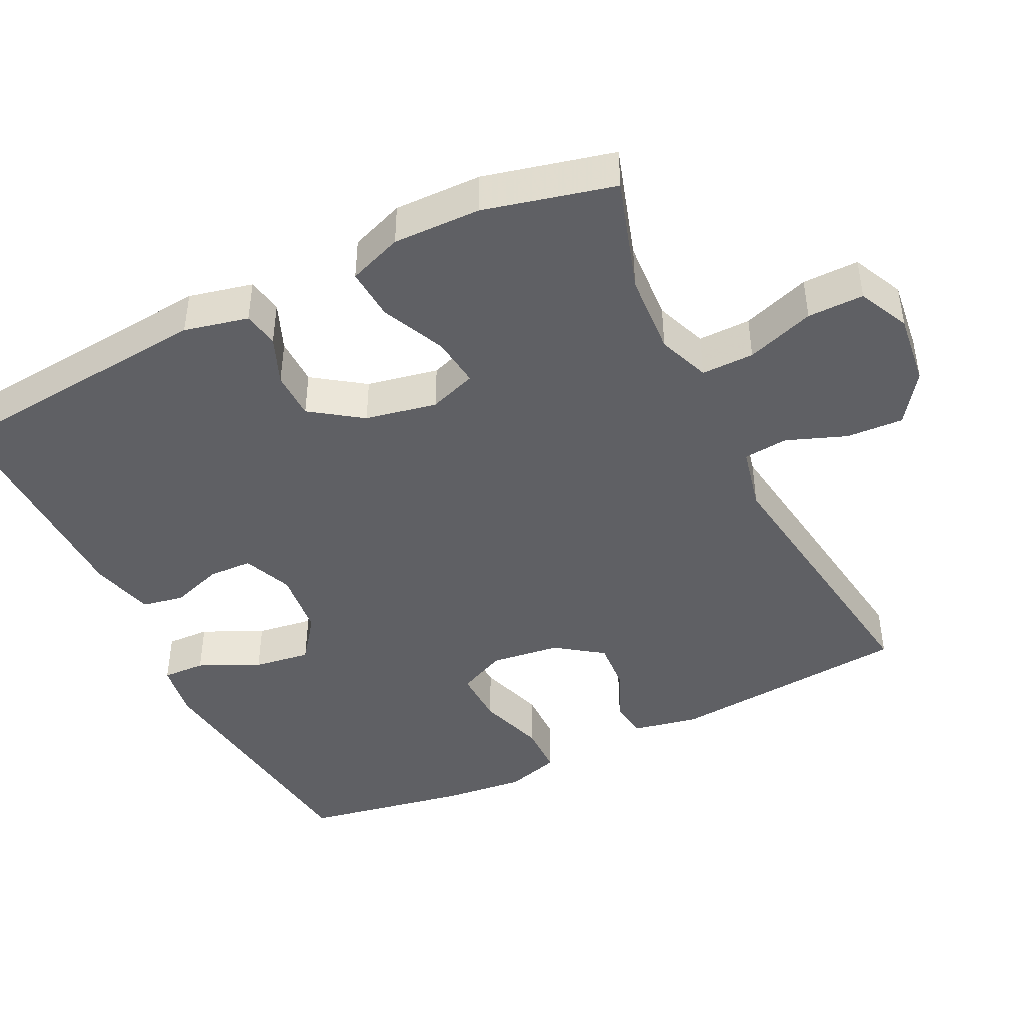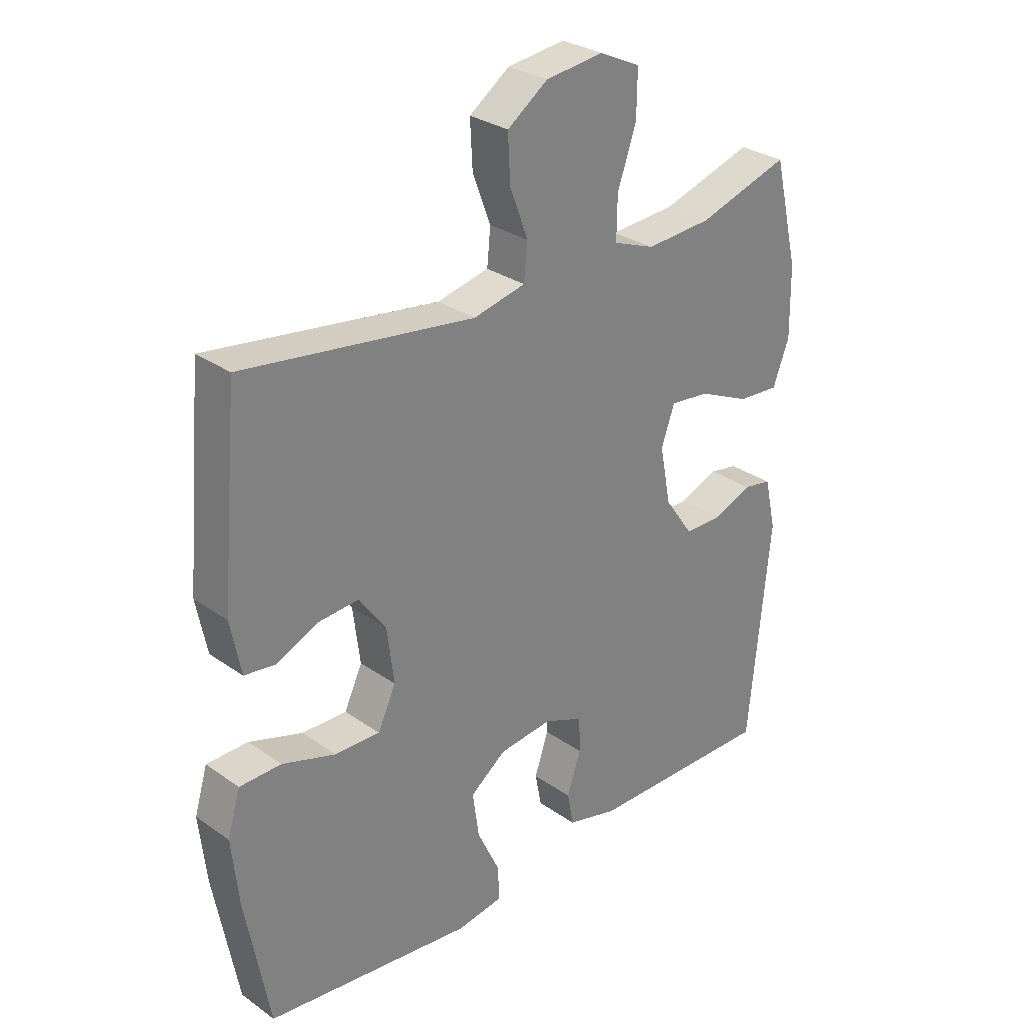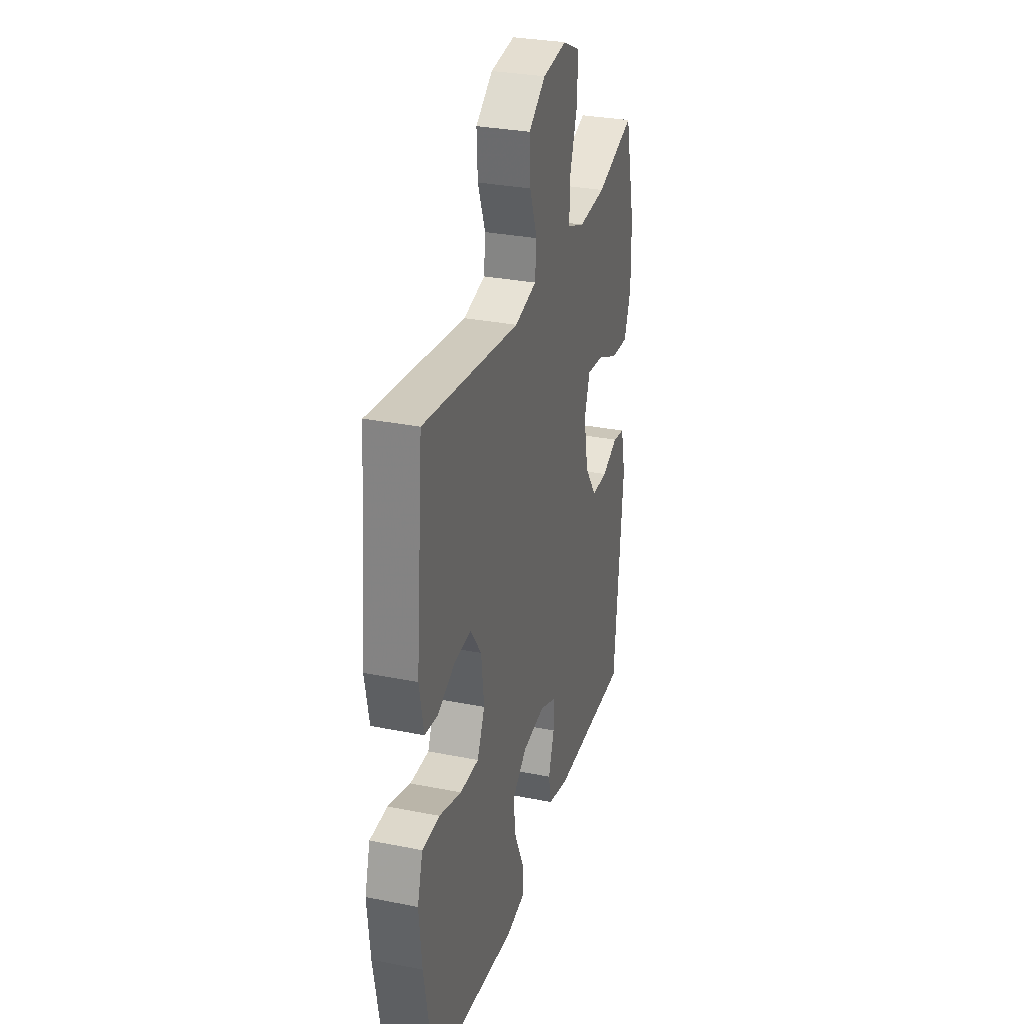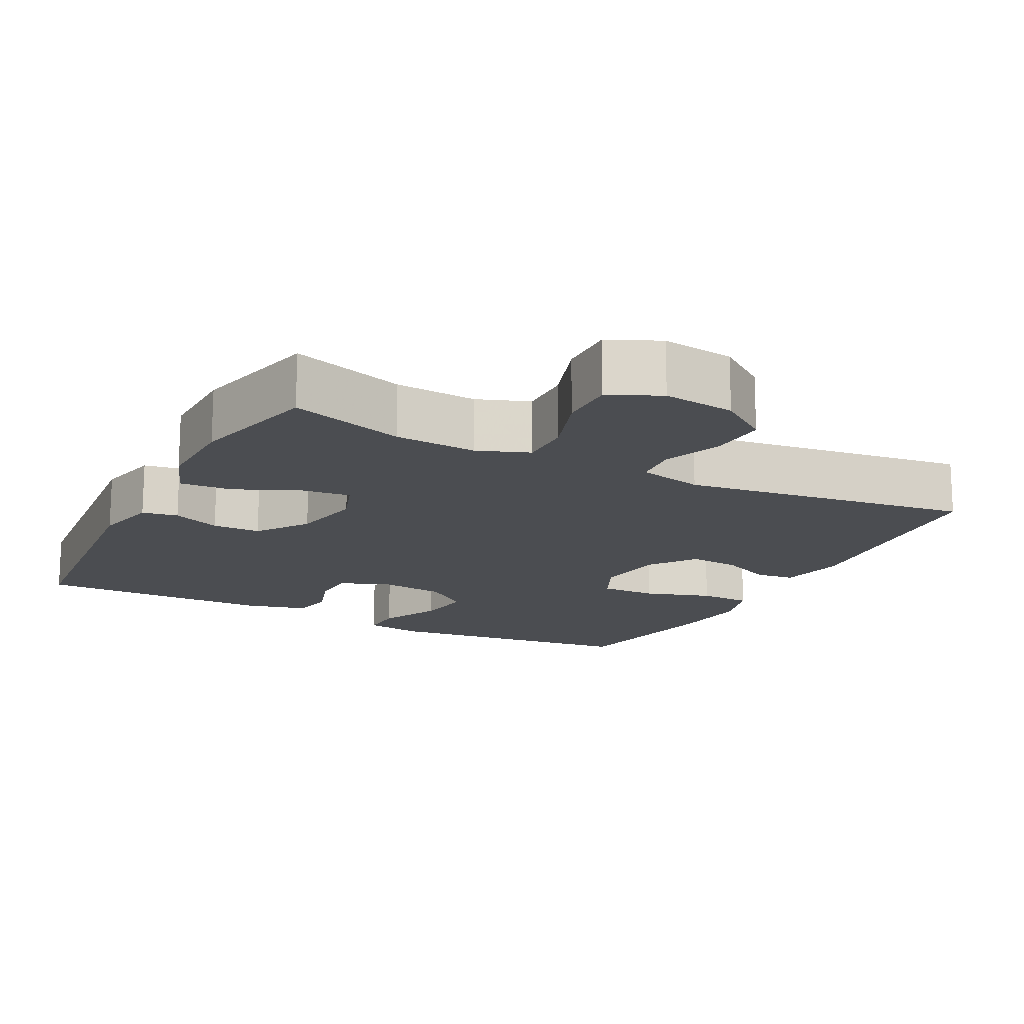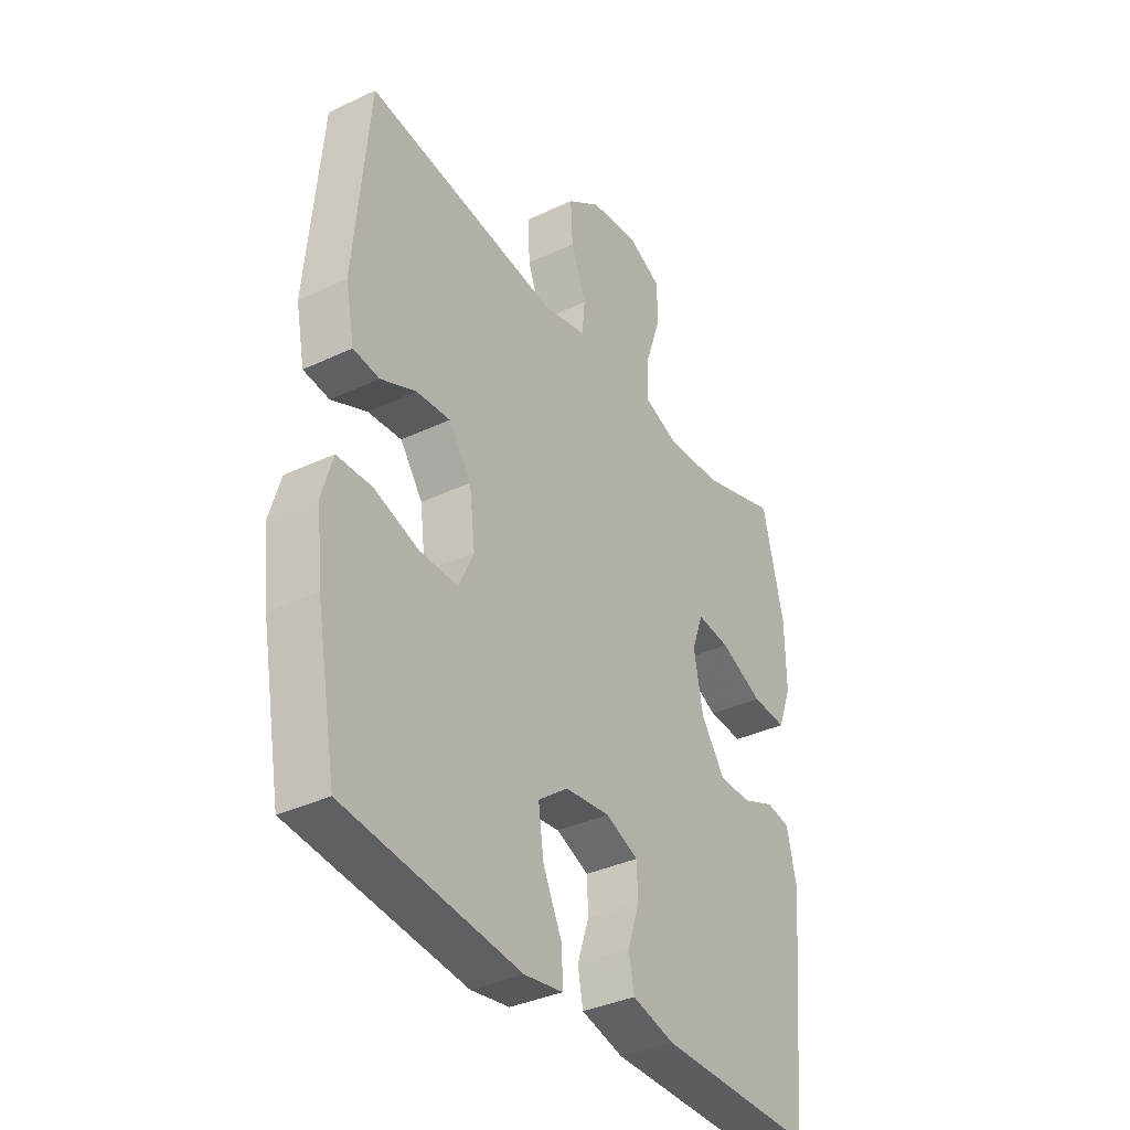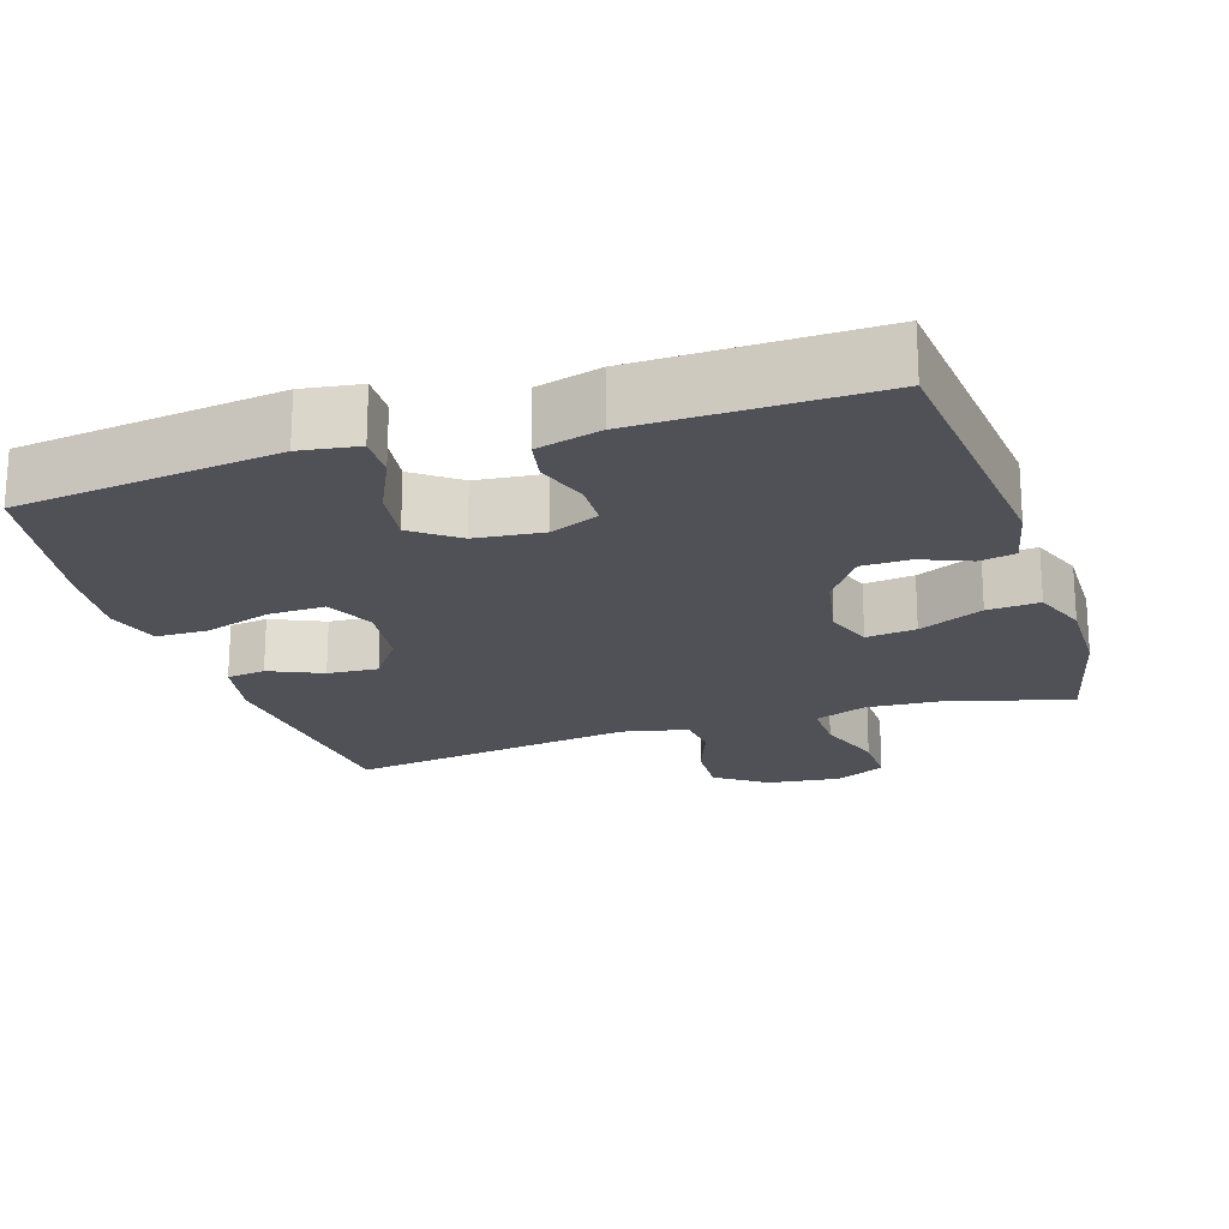
<metadata>
{"format":"obj","ext":"obj","renderer":"f3d","projection":"perspective","resolution":1024,"background":"white","views":[{"elev":-44.0,"azim":-63.9,"up":"+Y"},{"elev":29.5,"azim":135.9,"up":"+Z"},{"elev":30.5,"azim":106.1,"up":"+Z"},{"elev":-15.9,"azim":-27.5,"up":"+Y"},{"elev":-35.8,"azim":121.9,"up":"+Z"},{"elev":-20.5,"azim":-162.1,"up":"+Y"}]}
</metadata>
<code>
v -0.5 0.07 0.5
v -0.343 0.07 0.451
v -0.23 0.07 0.444
v -0.159 0.07 0.471
v -0.16 0.07 0.543
v -0.192 0.07 0.636
v -0.193 0.07 0.713
v -0.123 0.07 0.746
v -0.024 0.07 0.734
v 0.045 0.07 0.685
v 0.041 0.07 0.607
v 0.01 0.07 0.525
v 0.016 0.07 0.464
v 0.105 0.07 0.444
v 0.5 0.07 0.5
v 0.53 0.07 0.168
v 0.512 0.07 0.077
v 0.459 0.07 0.07
v 0.387 0.07 0.102
v 0.318 0.07 0.107
v 0.272 0.07 0.043
v 0.26 0.07 -0.052
v 0.291 0.07 -0.118
v 0.368 0.07 -0.116
v 0.46 0.07 -0.086
v 0.531 0.07 -0.087
v 0.553 0.07 -0.161
v 0.541 0.07 -0.275
v 0.5 0.07 -0.5
v 0.144 0.07 -0.544
v 0.065 0.07 -0.532
v 0.067 0.07 -0.473
v 0.106 0.07 -0.39
v 0.117 0.07 -0.312
v 0.056 0.07 -0.266
v -0.036 0.07 -0.256
v -0.103 0.07 -0.284
v -0.105 0.07 -0.344
v -0.081 0.07 -0.415
v -0.092 0.07 -0.472
v -0.179 0.07 -0.495
v -0.5 0.07 -0.5
v -0.536 0.07 -0.123
v -0.516 0.07 -0.035
v -0.467 0.07 -0.026
v -0.401 0.07 -0.053
v -0.335 0.07 -0.052
v -0.286 0.07 0.018
v -0.267 0.07 0.116
v -0.29 0.07 0.181
v -0.358 0.07 0.173
v -0.446 0.07 0.133
v -0.517 0.07 0.128
v -0.545 0.07 0.202
v -0.543 0.07 0.322
v -0.5 0 0.5
v -0.343 0 0.451
v -0.23 0 0.444
v -0.159 0 0.471
v -0.16 0 0.543
v -0.192 0 0.636
v -0.193 0 0.713
v -0.123 0 0.746
v -0.024 0 0.734
v 0.045 0 0.685
v 0.041 0 0.607
v 0.01 0 0.525
v 0.016 0 0.464
v 0.105 0 0.444
v 0.5 0 0.5
v 0.53 0 0.168
v 0.512 0 0.077
v 0.459 0 0.07
v 0.387 0 0.102
v 0.318 0 0.107
v 0.272 0 0.043
v 0.26 0 -0.052
v 0.291 0 -0.118
v 0.368 0 -0.116
v 0.46 0 -0.086
v 0.531 0 -0.087
v 0.553 0 -0.161
v 0.541 0 -0.275
v 0.5 0 -0.5
v 0.144 0 -0.544
v 0.065 0 -0.532
v 0.067 0 -0.473
v 0.106 0 -0.39
v 0.117 0 -0.312
v 0.056 0 -0.266
v -0.036 0 -0.256
v -0.103 0 -0.284
v -0.105 0 -0.344
v -0.081 0 -0.415
v -0.092 0 -0.472
v -0.179 0 -0.495
v -0.5 0 -0.5
v -0.536 0 -0.123
v -0.516 0 -0.035
v -0.467 0 -0.026
v -0.401 0 -0.053
v -0.335 0 -0.052
v -0.286 0 0.018
v -0.267 0 0.116
v -0.29 0 0.181
v -0.358 0 0.173
v -0.446 0 0.133
v -0.517 0 0.128
v -0.545 0 0.202
v -0.543 0 0.322
f 55 1 2
f 54 55 2
f 53 54 2
f 52 53 2
f 51 52 2
f 50 51 2 3
f 49 50 3 4
f 48 49 4
f 44 45 46
f 43 44 46
f 42 43 46
f 41 42 46
f 40 41 46
f 39 40 46
f 38 39 46
f 37 38 46 47
f 36 37 47 48
f 31 32 33
f 30 31 33
f 29 30 33
f 28 29 33
f 27 28 33
f 26 27 33
f 25 26 33
f 24 25 33
f 23 24 33 34
f 22 23 34 35
f 17 18 19
f 16 17 19
f 15 16 19
f 14 15 19
f 13 14 19 20
f 10 11 12
f 9 10 12
f 8 9 12
f 7 8 12
f 6 7 12
f 5 6 12
f 4 5 12 13
f 48 4 13
f 36 48 13
f 35 36 13
f 22 35 13
f 21 22 13
f 13 20 21
f 57 56 110
f 57 110 109
f 57 109 108
f 57 108 107
f 57 107 106
f 58 57 106 105
f 59 58 105 104
f 59 104 103
f 101 100 99
f 101 99 98
f 101 98 97
f 101 97 96
f 101 96 95
f 101 95 94
f 101 94 93
f 102 101 93 92
f 103 102 92 91
f 88 87 86
f 88 86 85
f 88 85 84
f 88 84 83
f 88 83 82
f 88 82 81
f 88 81 80
f 88 80 79
f 89 88 79 78
f 90 89 78 77
f 74 73 72
f 74 72 71
f 74 71 70
f 74 70 69
f 75 74 69 68
f 67 66 65
f 67 65 64
f 67 64 63
f 67 63 62
f 67 62 61
f 67 61 60
f 68 67 60 59
f 68 59 103
f 68 103 91
f 68 91 90
f 68 90 77
f 68 77 76
f 76 75 68
f 1 56 57 2
f 2 57 58 3
f 3 58 59 4
f 4 59 60 5
f 5 60 61 6
f 6 61 62 7
f 7 62 63 8
f 8 63 64 9
f 9 64 65 10
f 10 65 66 11
f 11 66 67 12
f 12 67 68 13
f 13 68 69 14
f 14 69 70 15
f 15 70 71 16
f 16 71 72 17
f 17 72 73 18
f 18 73 74 19
f 19 74 75 20
f 20 75 76 21
f 21 76 77 22
f 22 77 78 23
f 23 78 79 24
f 24 79 80 25
f 25 80 81 26
f 26 81 82 27
f 27 82 83 28
f 28 83 84 29
f 29 84 85 30
f 30 85 86 31
f 31 86 87 32
f 32 87 88 33
f 33 88 89 34
f 34 89 90 35
f 35 90 91 36
f 36 91 92 37
f 37 92 93 38
f 38 93 94 39
f 39 94 95 40
f 40 95 96 41
f 41 96 97 42
f 42 97 98 43
f 43 98 99 44
f 44 99 100 45
f 45 100 101 46
f 46 101 102 47
f 47 102 103 48
f 48 103 104 49
f 49 104 105 50
f 50 105 106 51
f 51 106 107 52
f 52 107 108 53
f 53 108 109 54
f 54 109 110 55
f 55 110 56 1

</code>
